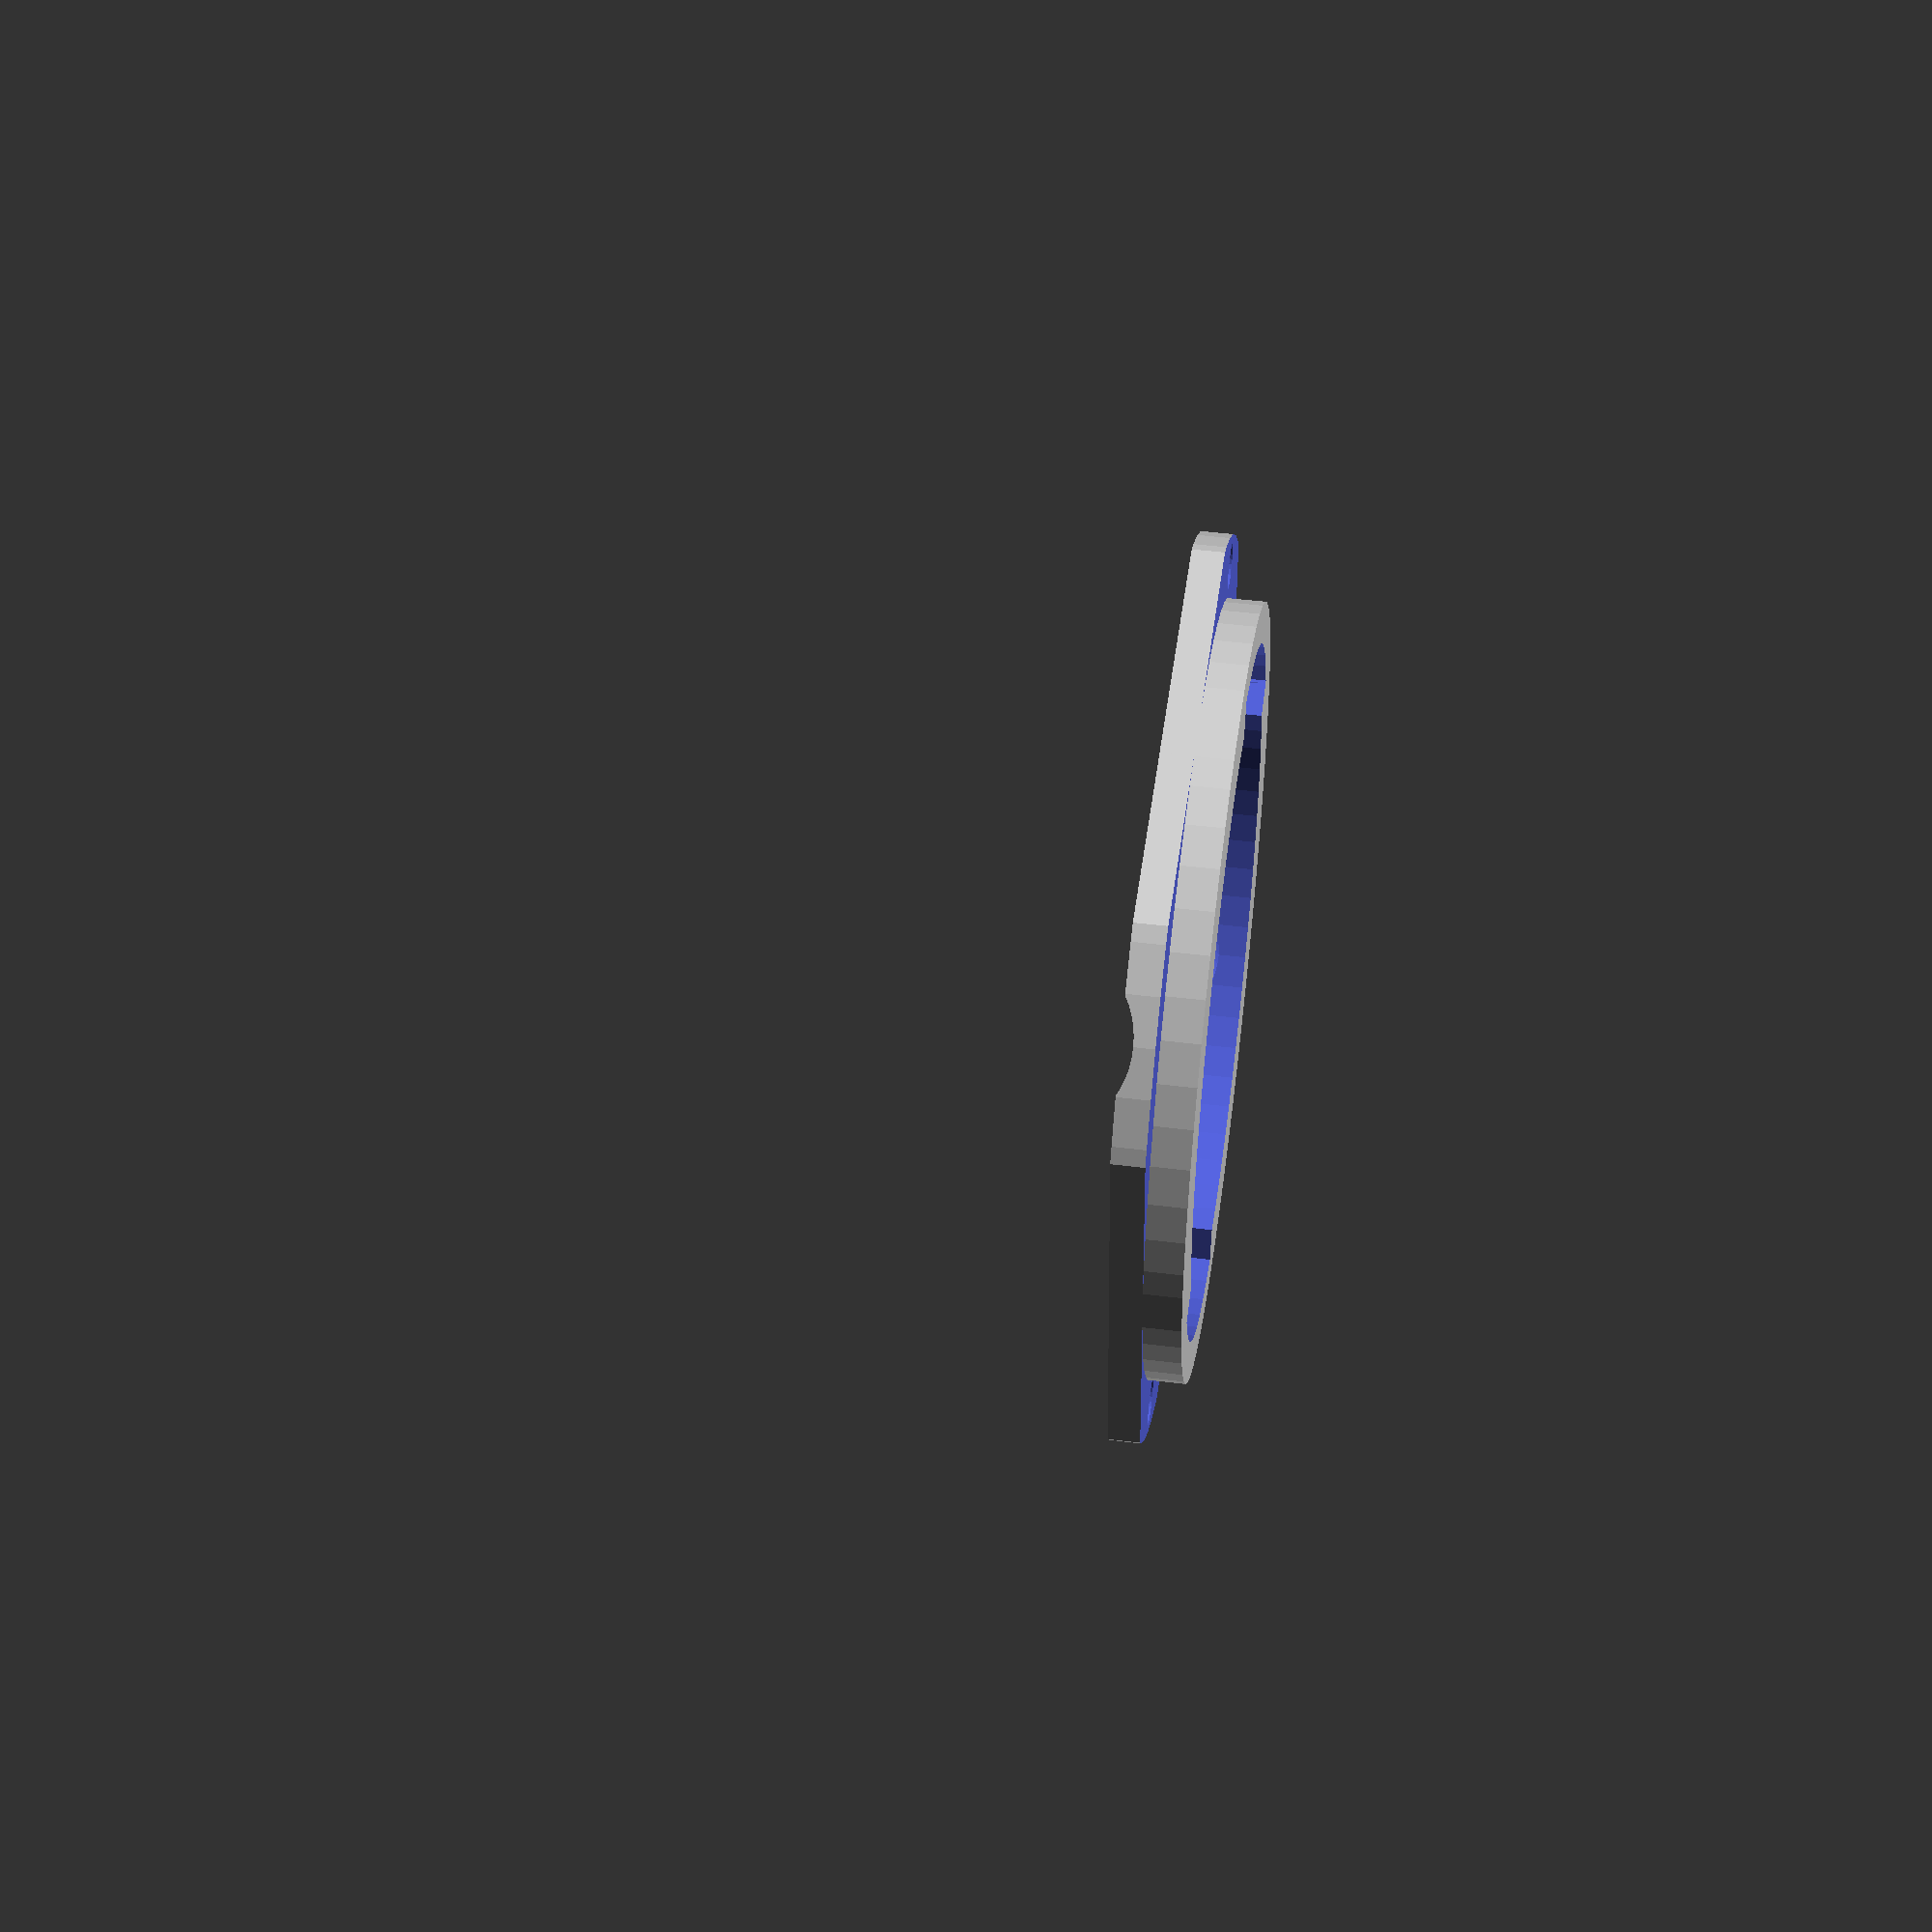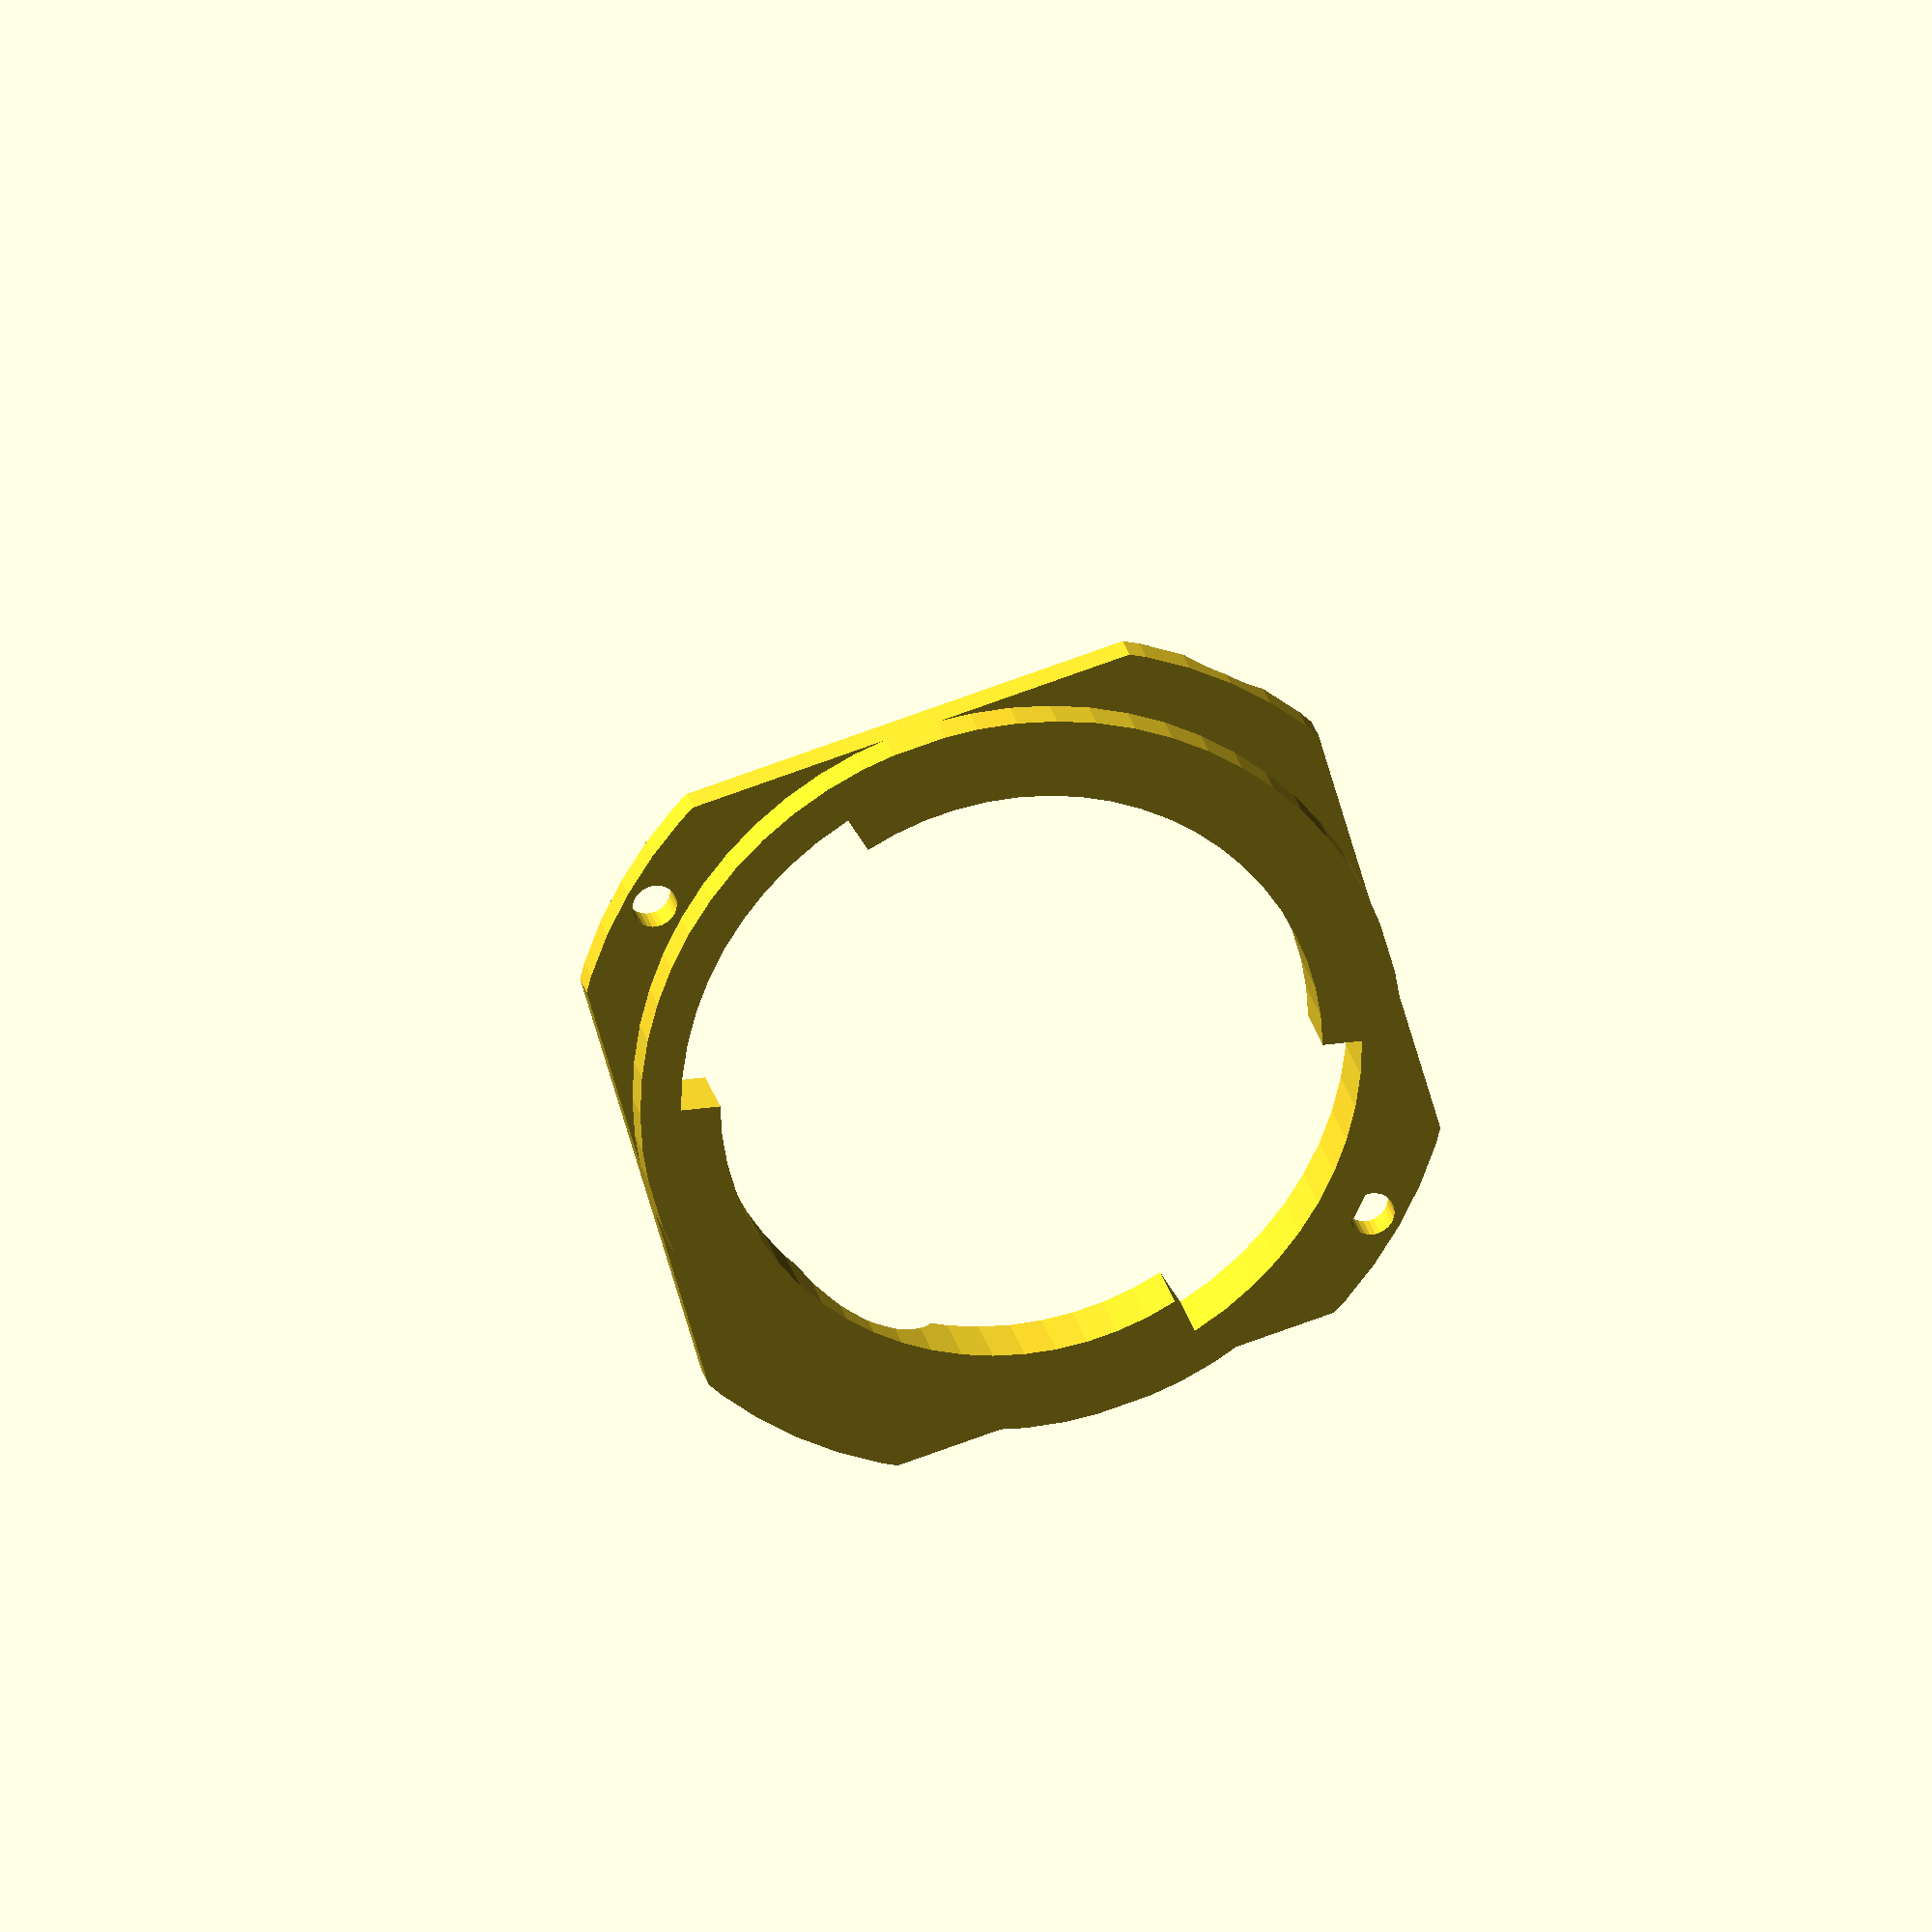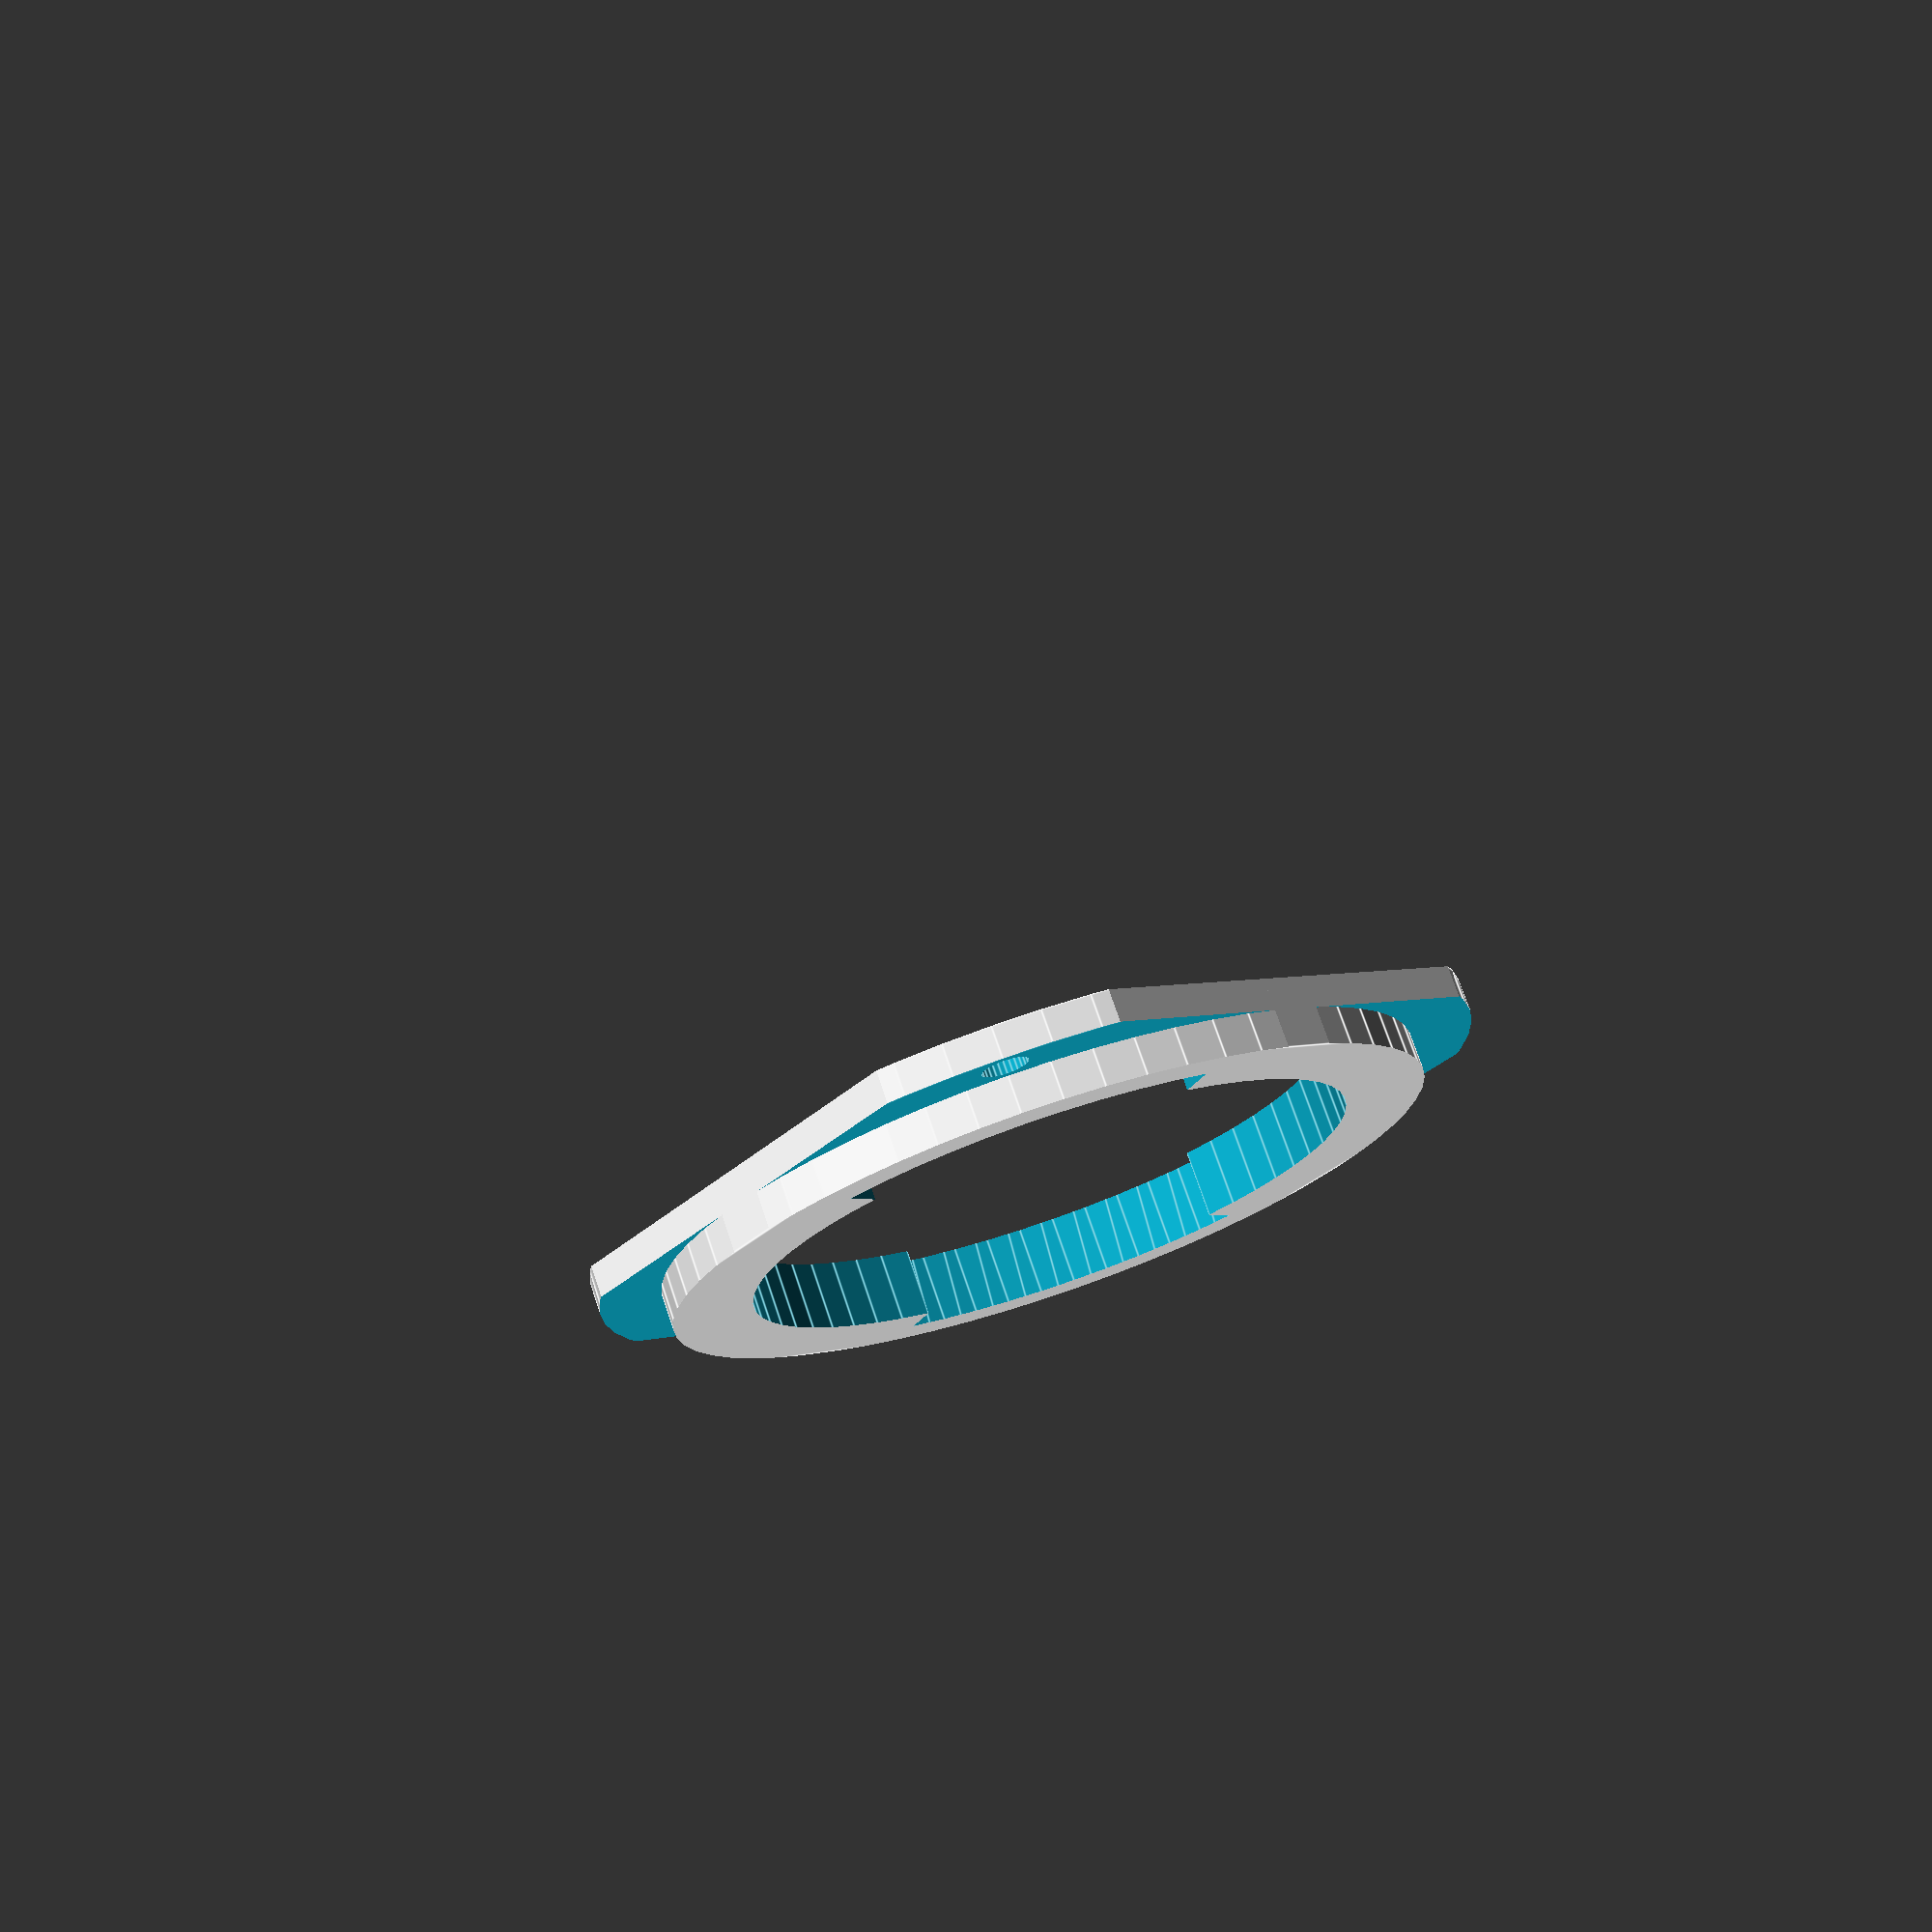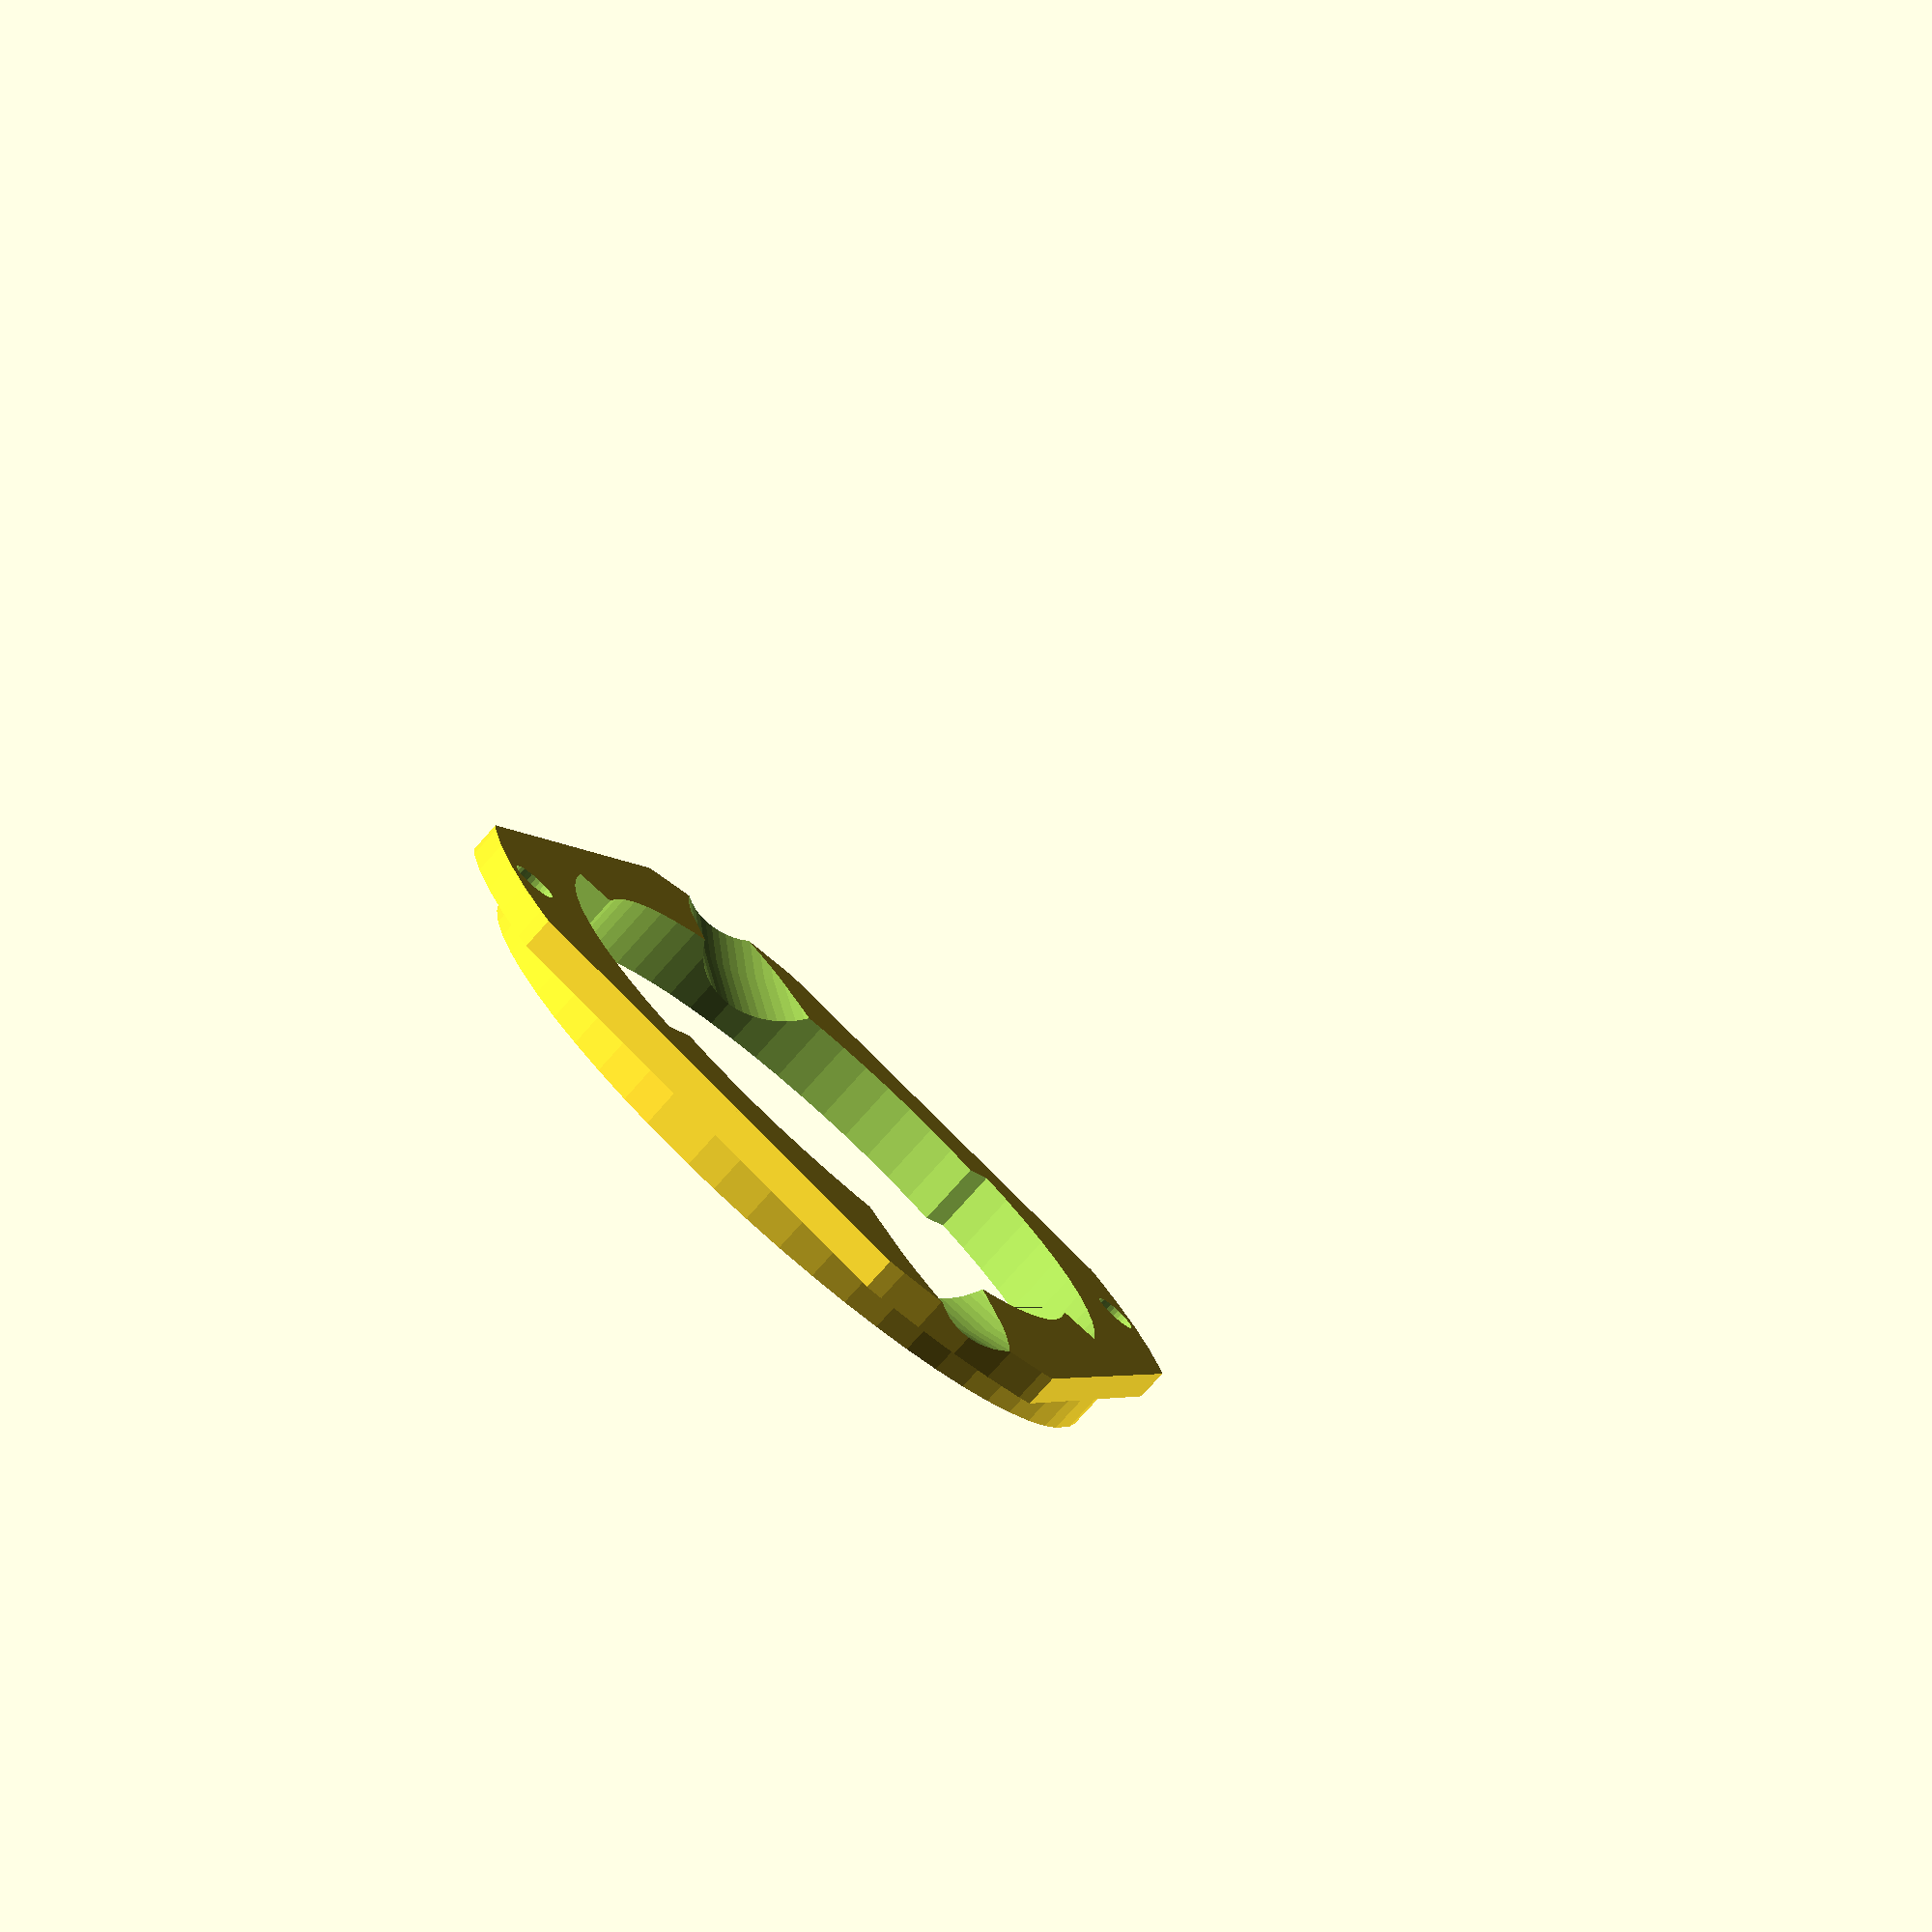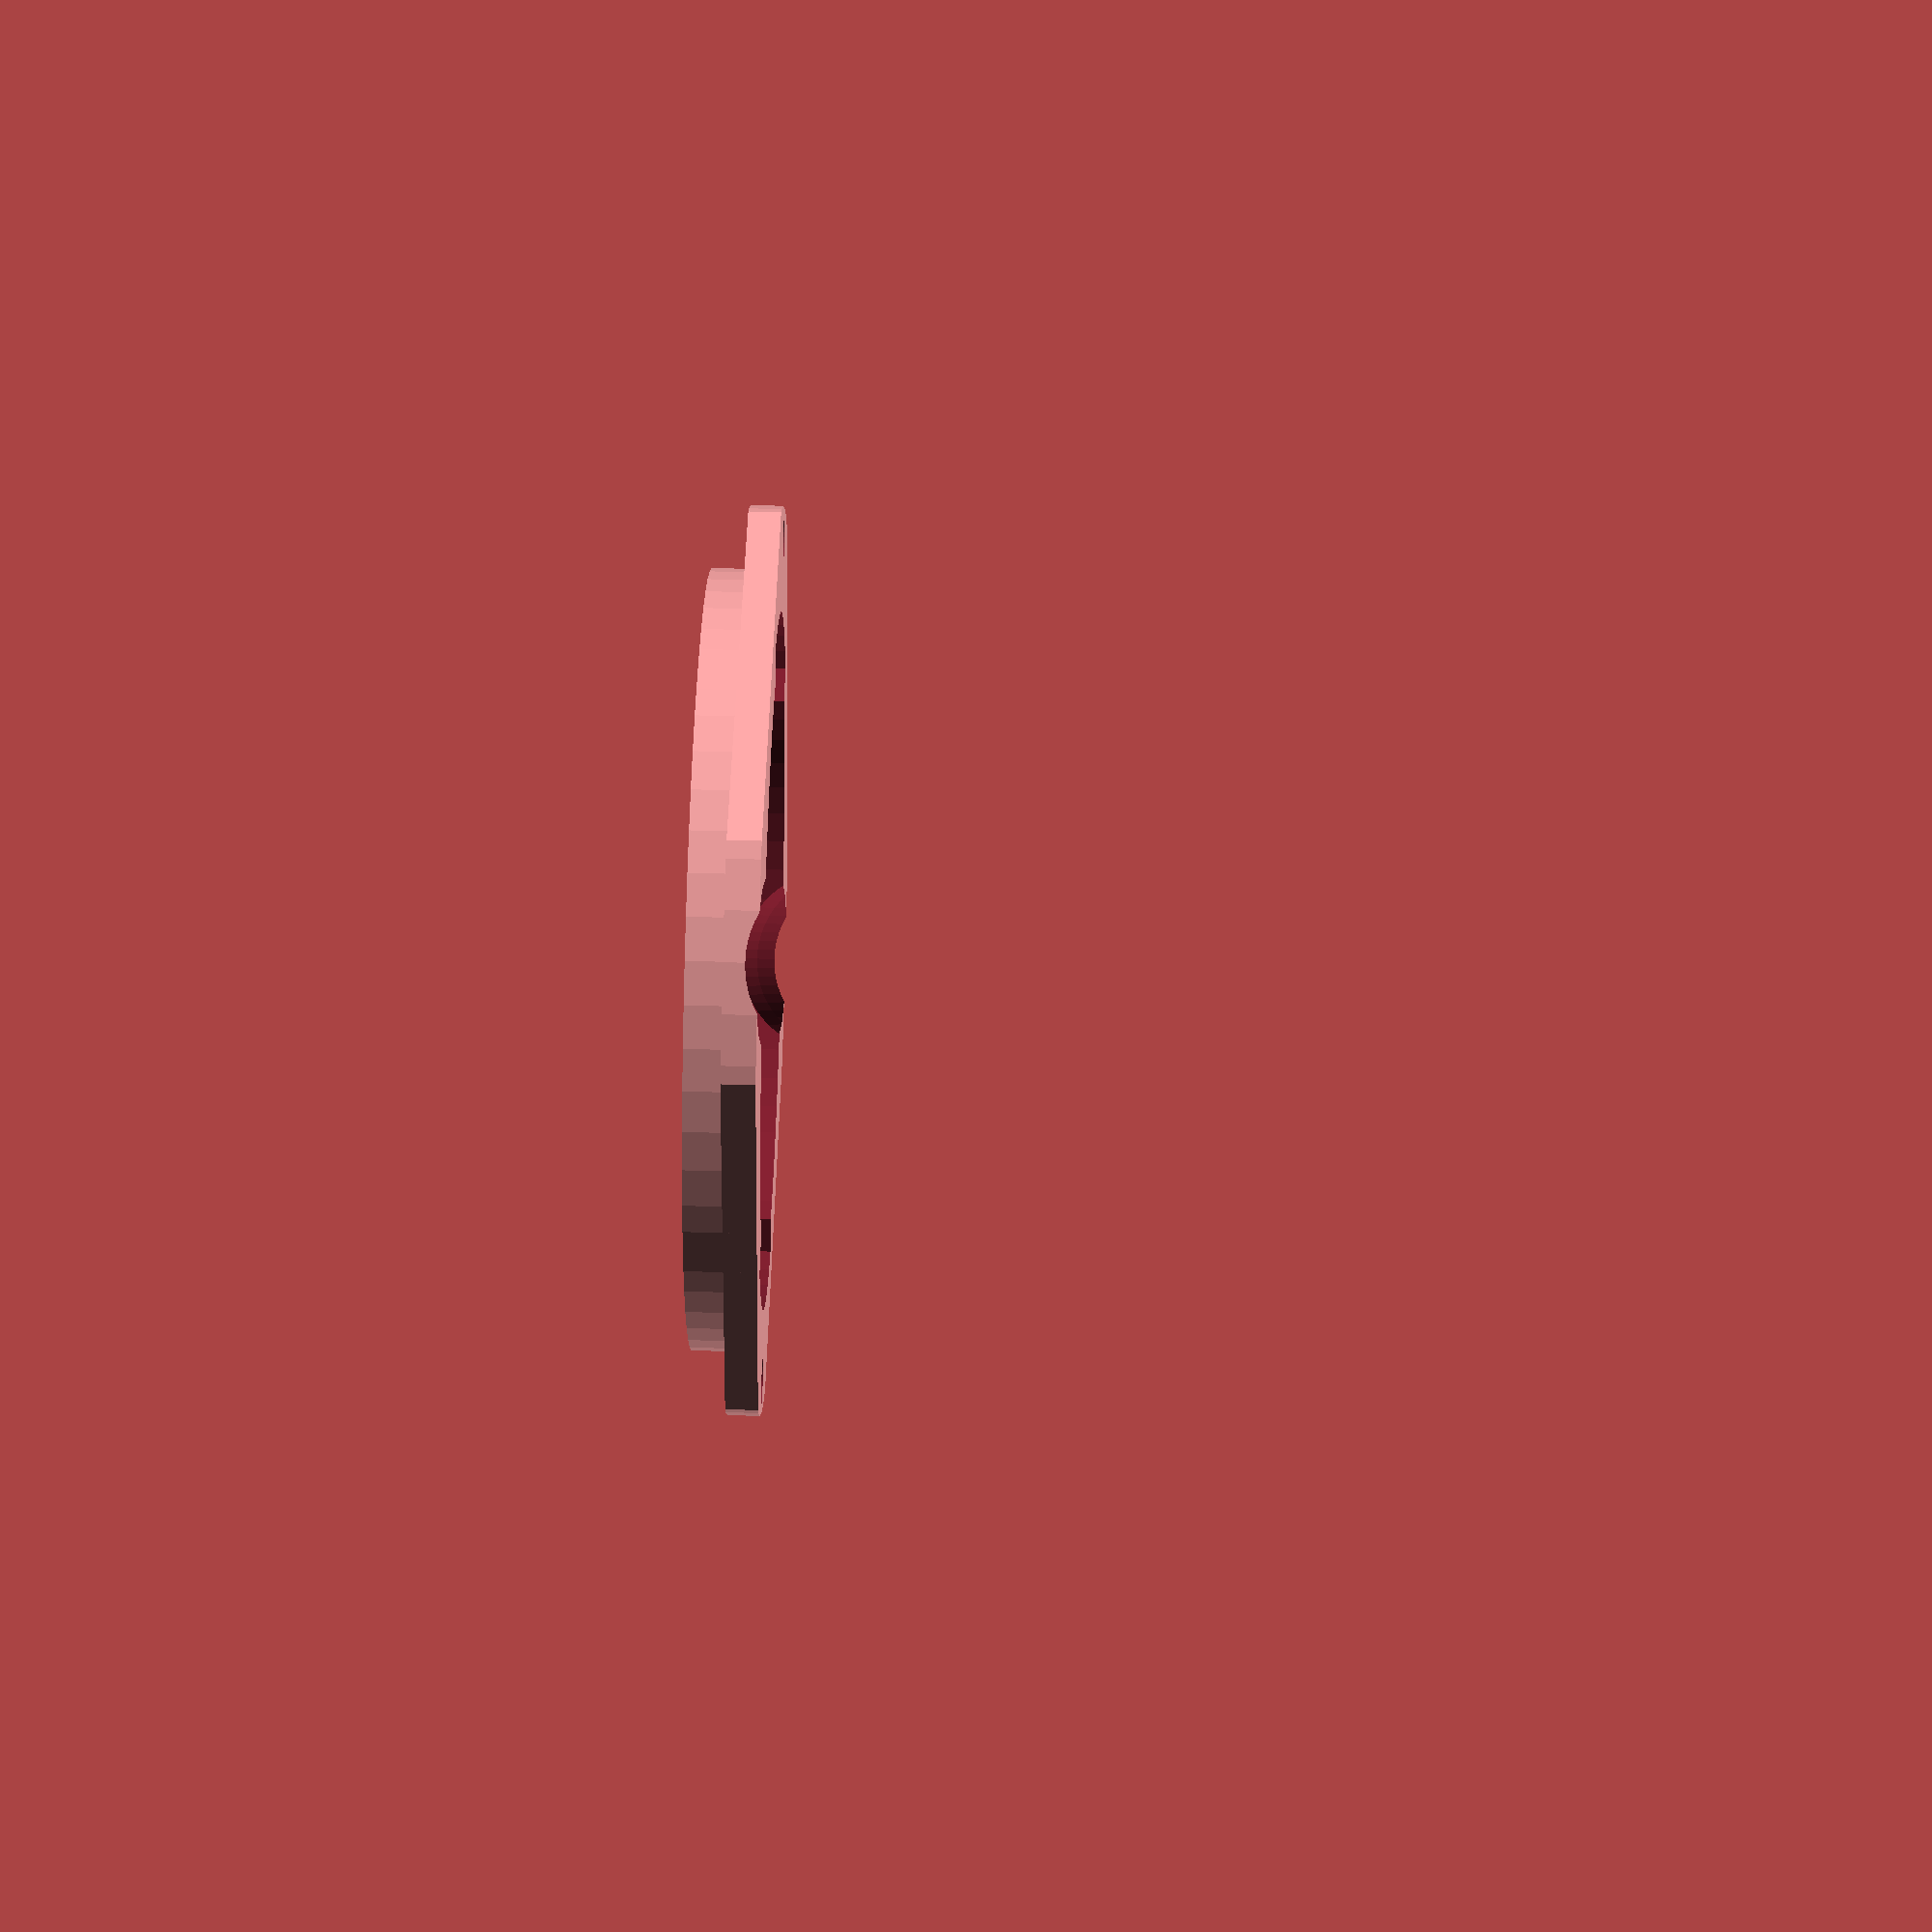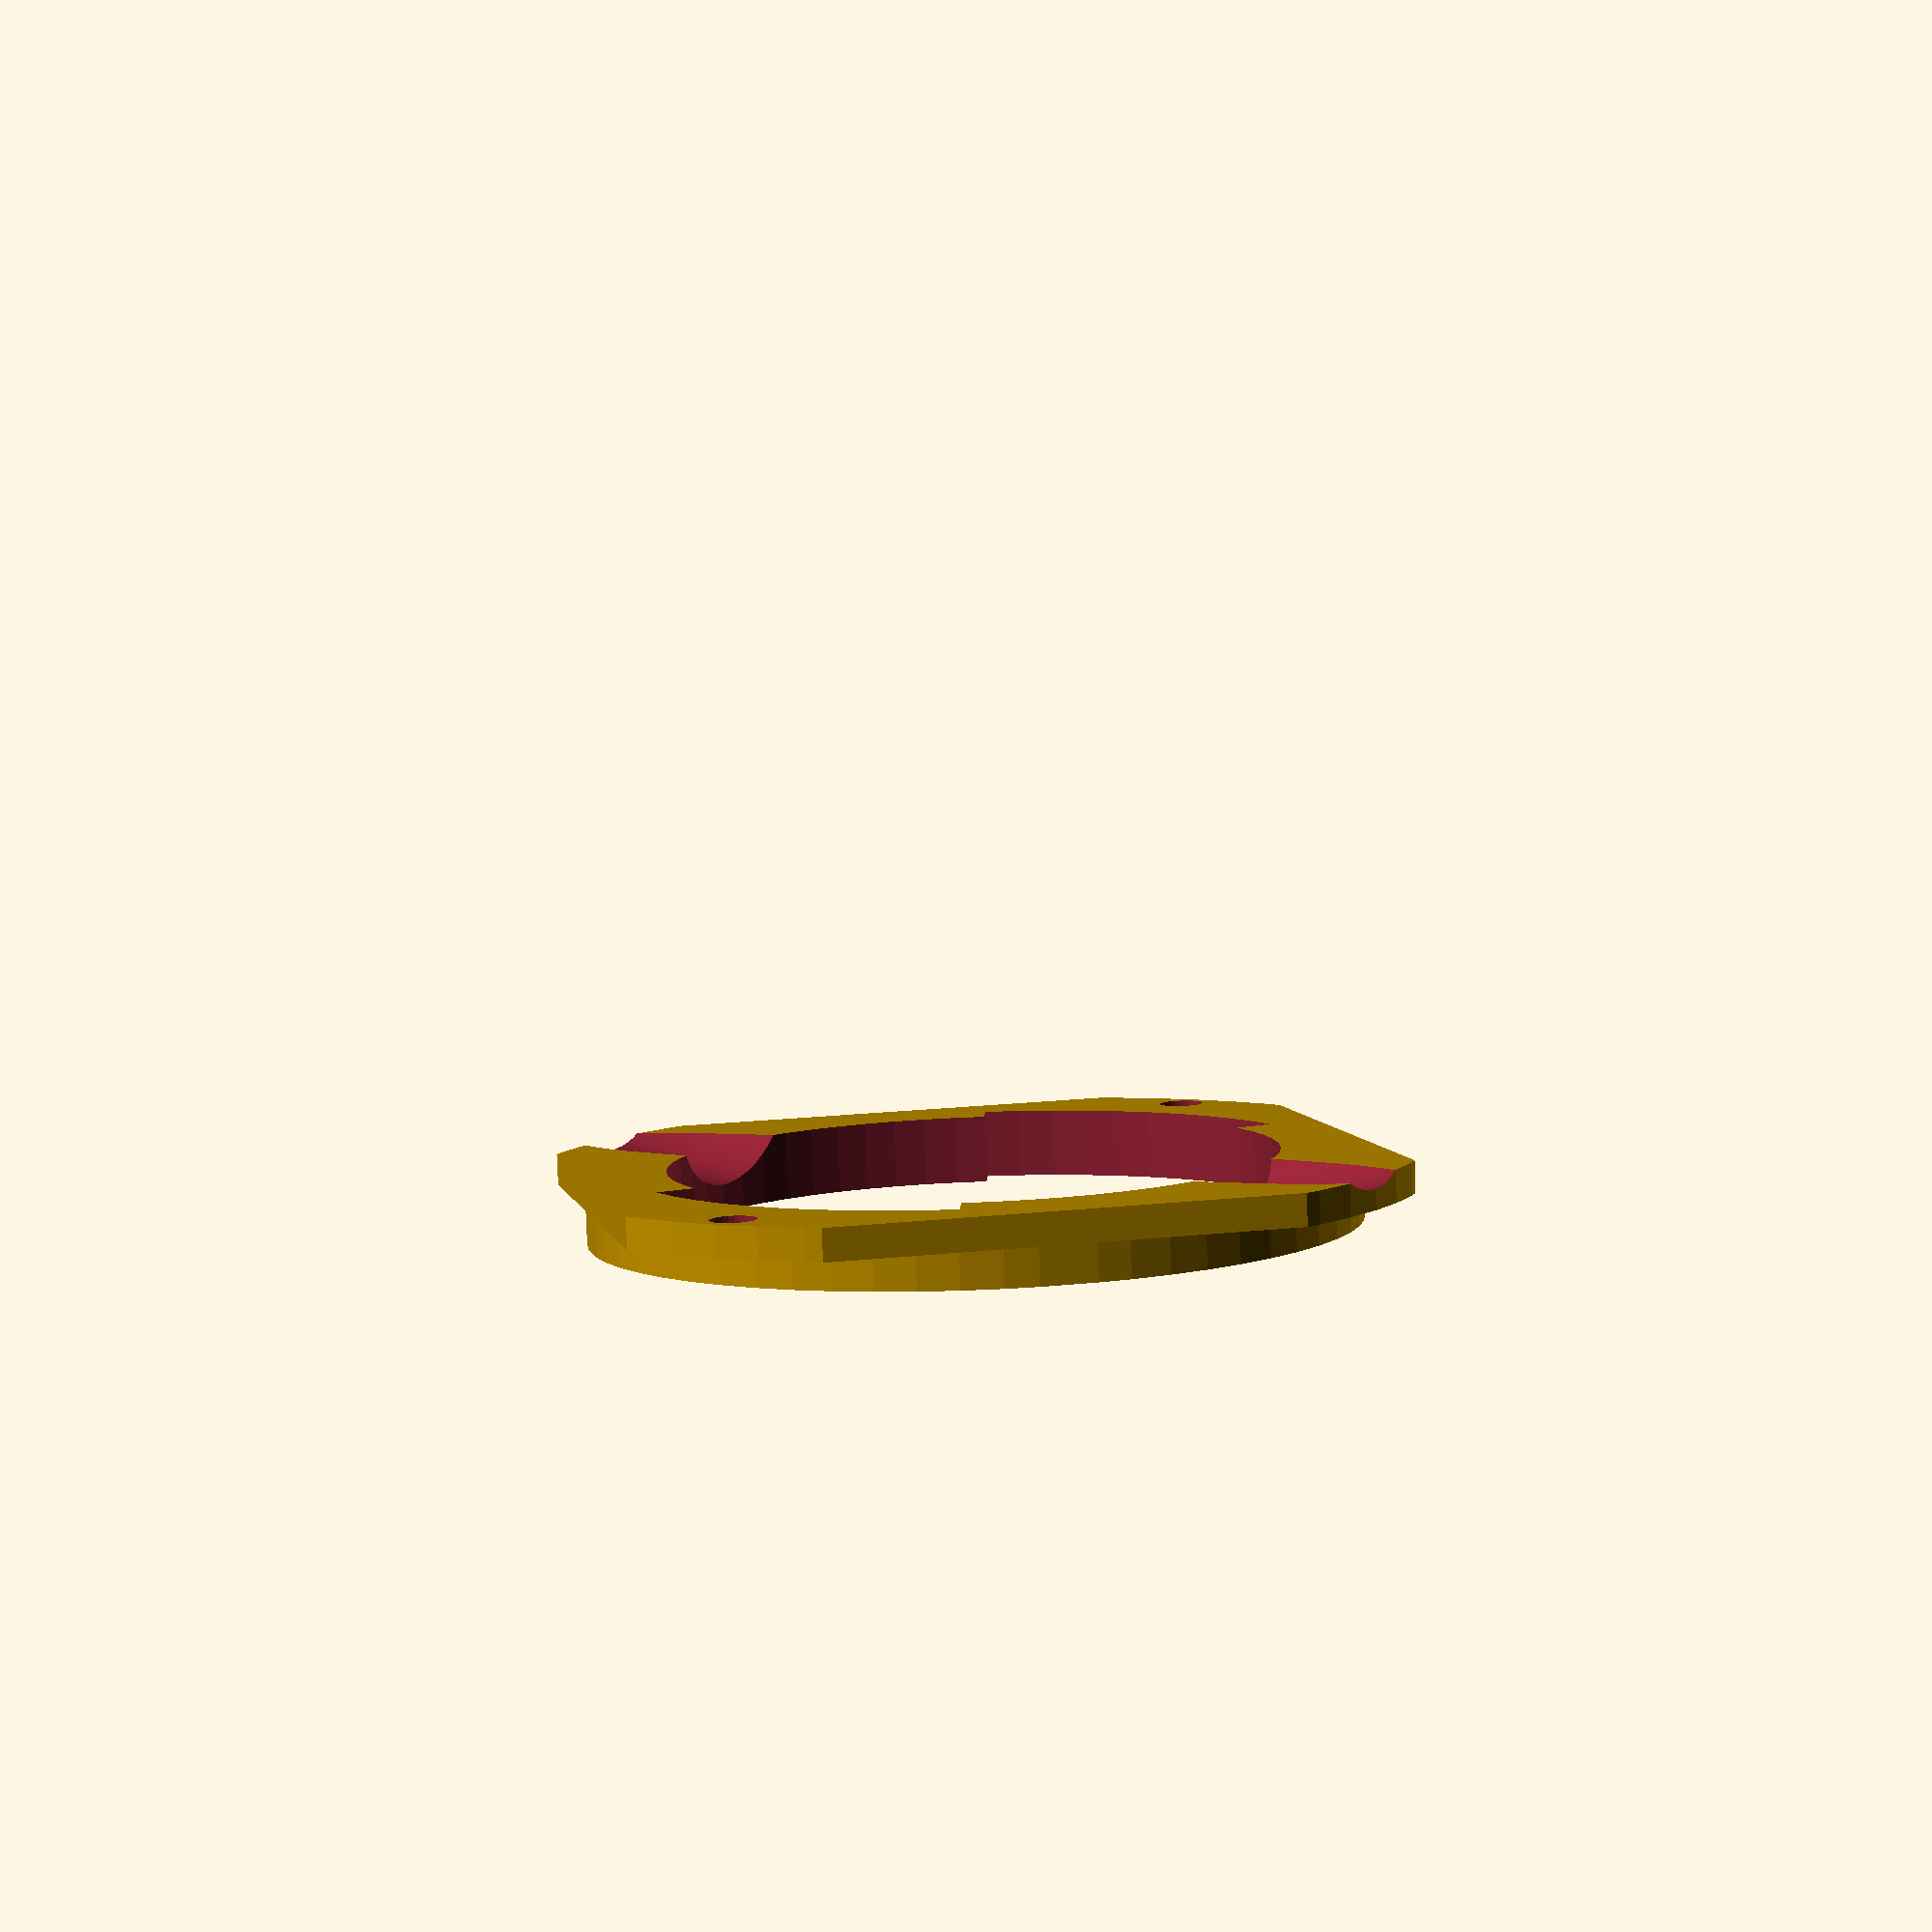
<openscad>
$fs = 1;
$fa = 6;

module tire(args) {
  translate([0, 0, 350]) rotate([0, 90, 0]) rotate_extrude() {
    translate([350 - 35/2, 0, 0]) circle(d=35);
  }
}

module innerRing(args) {
  difference() {
    cylinder(d=146 + 24, h=9, center=false);
    cylinder(d=145.5, h=100, center=true);
  }
}

holeD = (6 + 3/16) * 25.4;

rotate([180,0,0]) // flip for printing
intersection() {
  difference() {
    cylinder(d=145 + 24, h=15, center=false);
    innerRing();

    translate([holeD/2,0,0]) cylinder(d=8.5, h=100, center=true);
    translate([-holeD/2,0,0]) cylinder(d=8.5, h=100, center=true);

    for (angle=[30, -30]) {
      for (div=[4, -4]) {
        rotate_extrude(angle = angle) {
          translate([130/div,0,0]) square(size=[130/2, 100], center=true);
        }
      }
    }


    cylinder(d=115, h=100, center=true);;
    translate([0,0,2]) tire();
  }

  translate([0,0,77]) rotate([0,0,45]) cube(size=[145, 145, 150], center=true);
}

*difference() {
  cylinder(d=16, h=12, center=true);
  cylinder(d=9, h=100, center=true);
  rotate_extrude() translate([14,0,0]) circle(d=15);
}

*translate([25,0,0]) difference() {
  cylinder(d=14, h=12, center=true);
  cylinder(d=5.5, h=100, center=true);
  rotate_extrude() translate([13,0,0]) circle(d=15);
}

</openscad>
<views>
elev=135.2 azim=307.8 roll=261.7 proj=p view=solid
elev=334.7 azim=29.4 roll=347.8 proj=o view=wireframe
elev=287.2 azim=84.8 roll=341.4 proj=p view=edges
elev=80.1 azim=204.4 roll=138.1 proj=p view=wireframe
elev=68.3 azim=338.6 roll=88.4 proj=p view=solid
elev=264.3 azim=237.8 roll=357.8 proj=p view=solid
</views>
